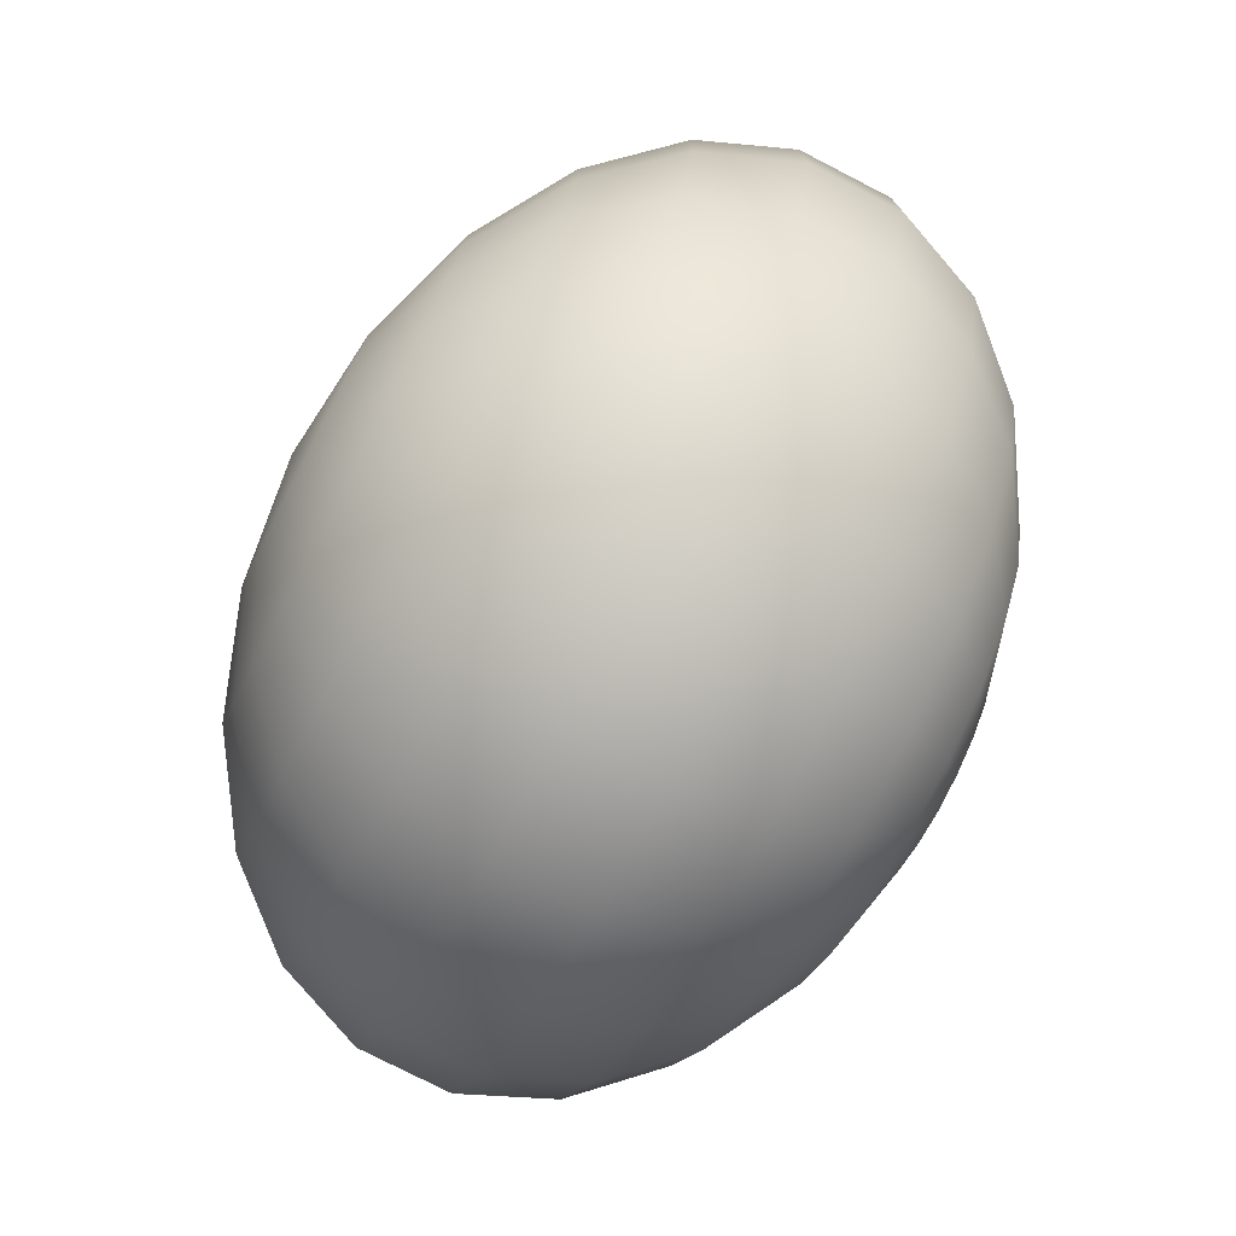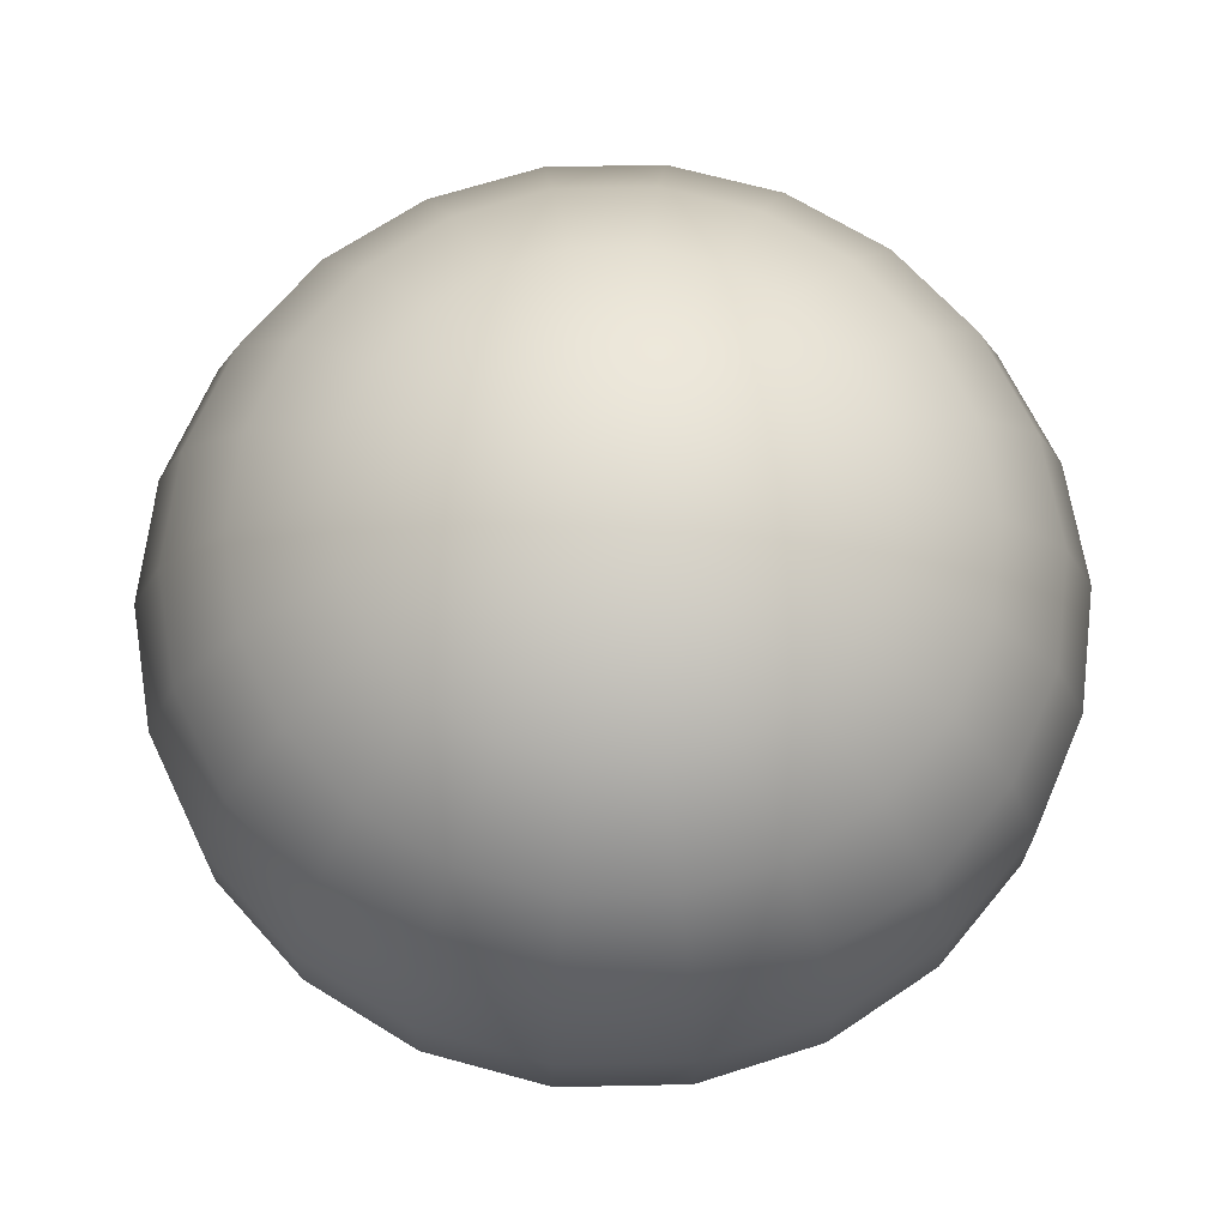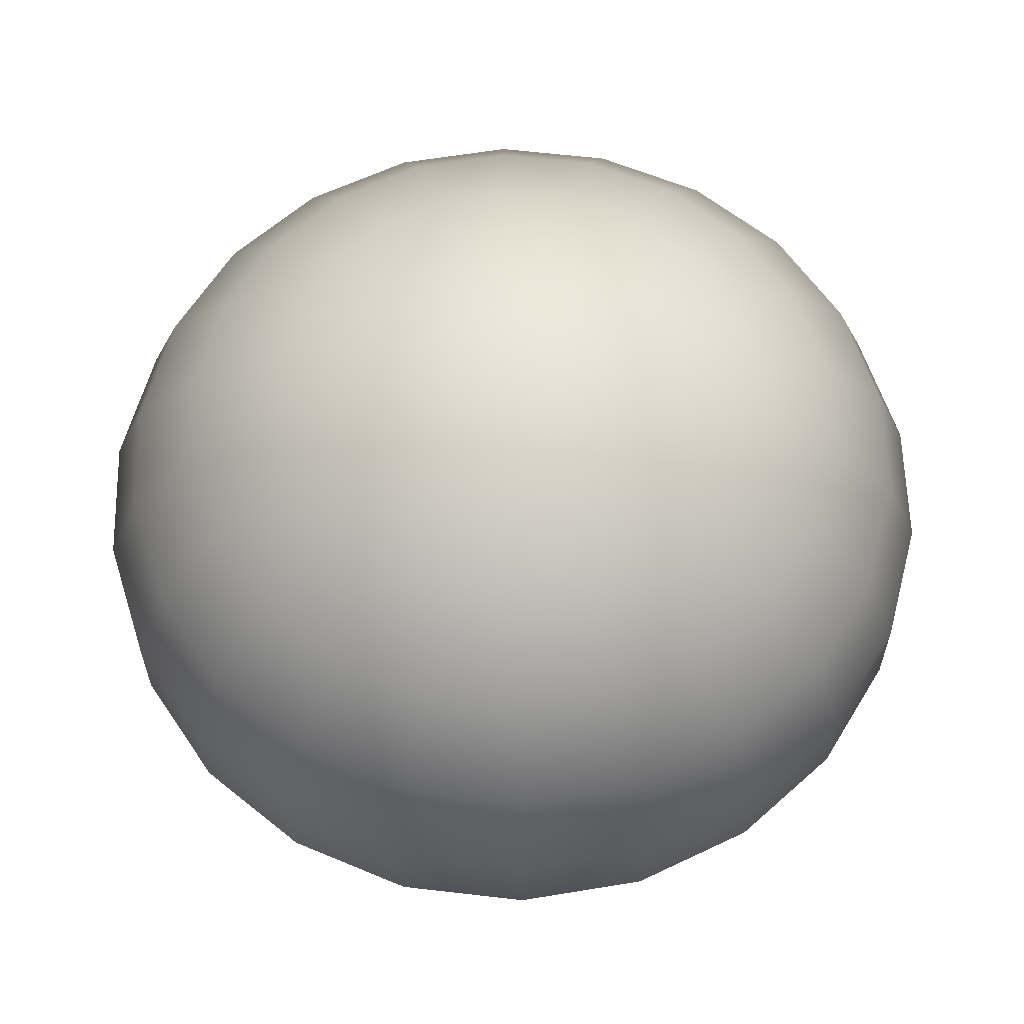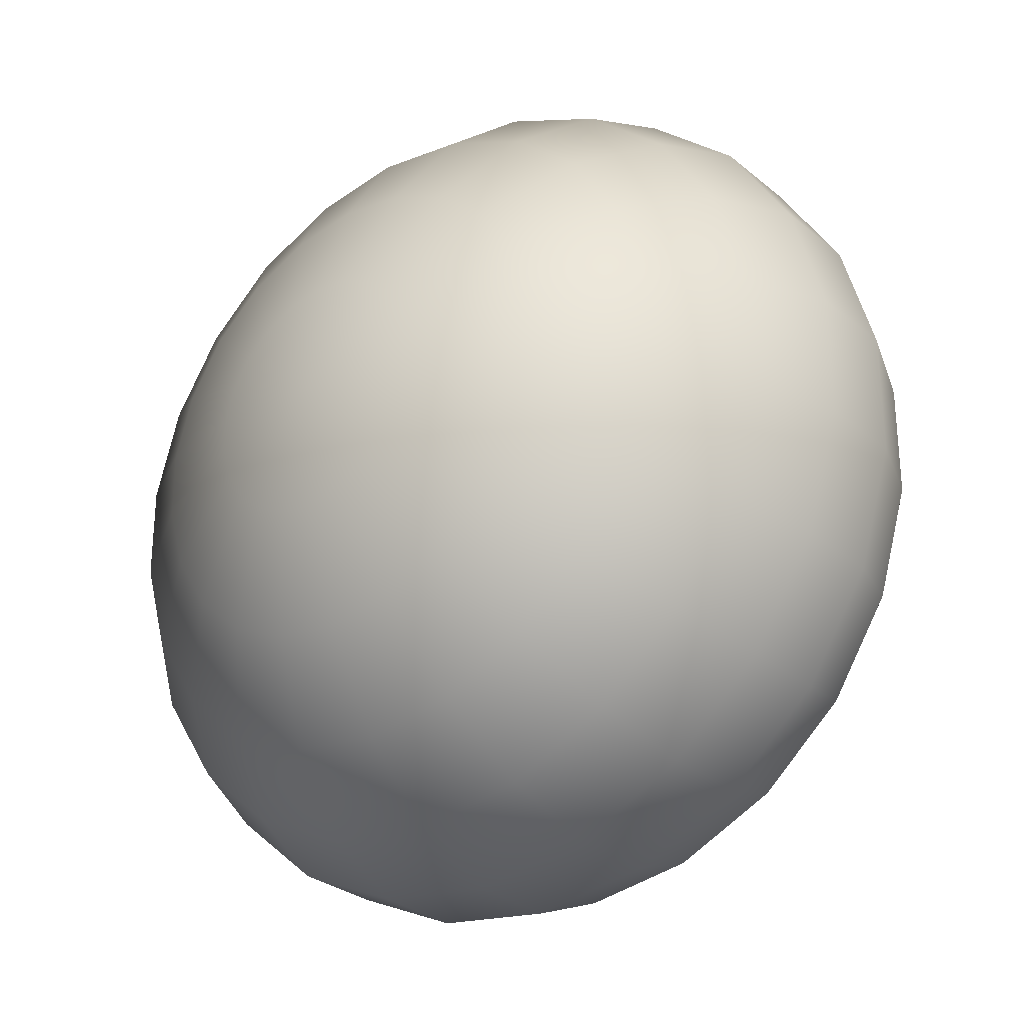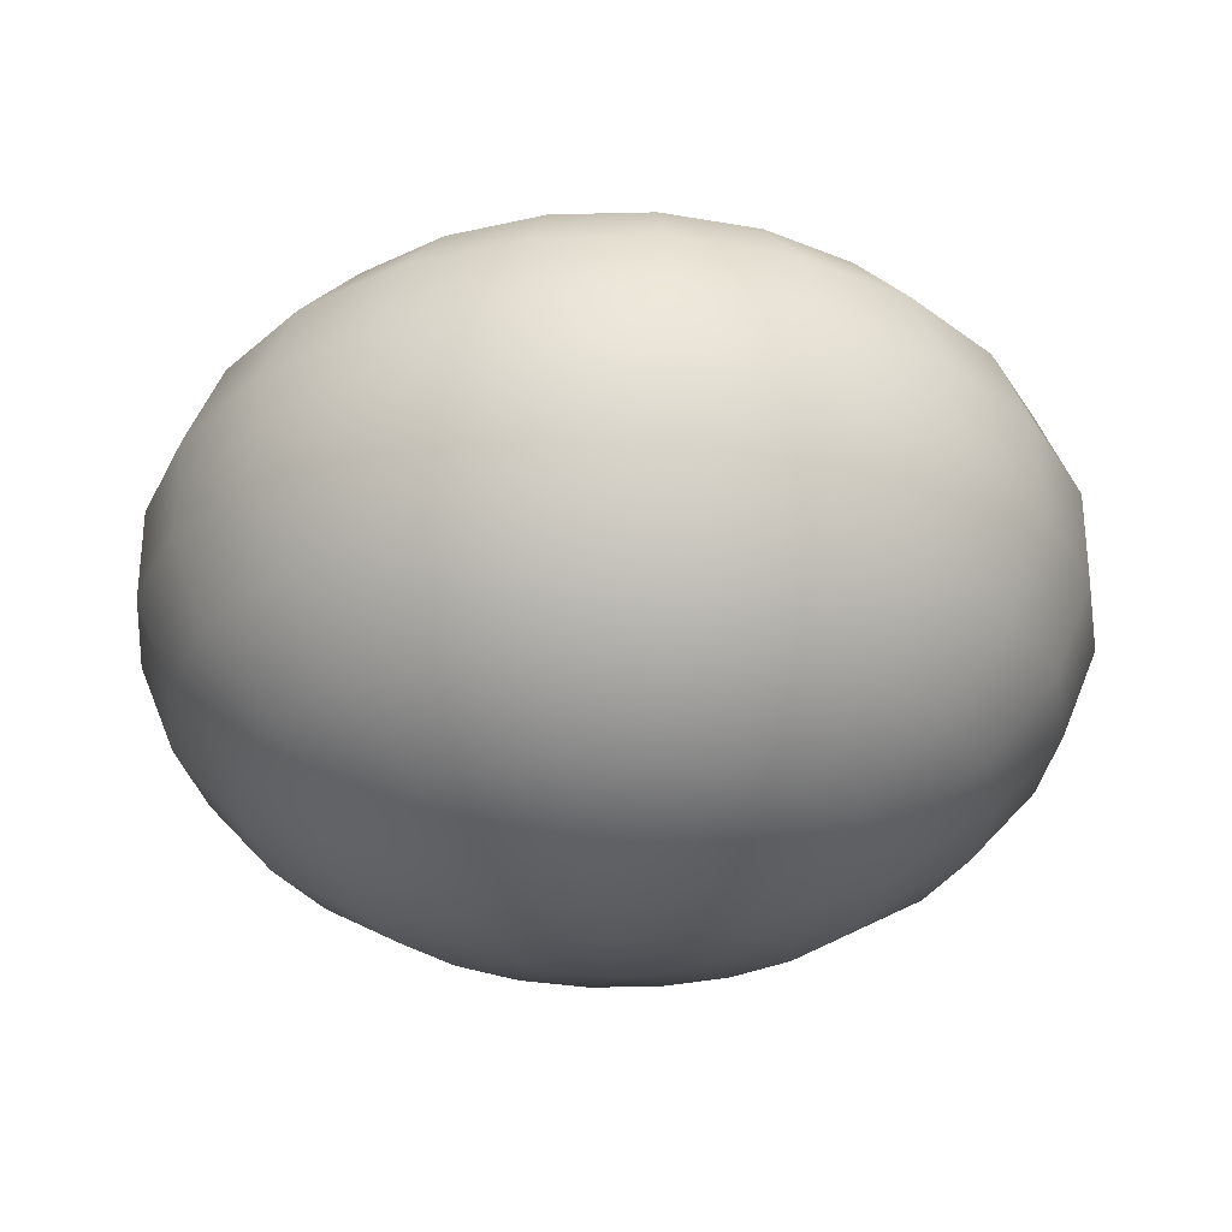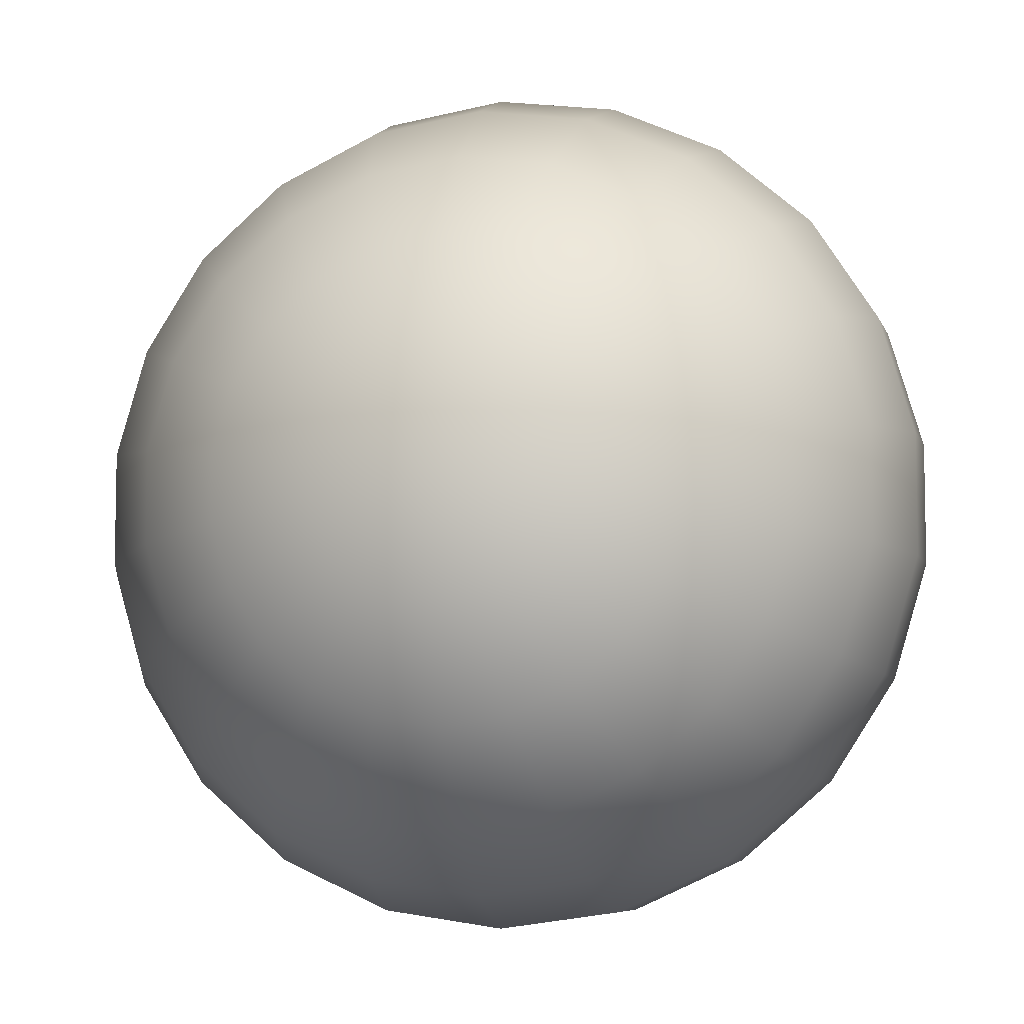
<metadata>
{"format":"obj","ext":"obj","renderer":"f3d","projection":"perspective","resolution":1024,"background":"white","views":[{"elev":-76.4,"azim":-117.3,"up":"+Z"},{"elev":68.5,"azim":-173.0,"up":"+Y"},{"elev":60.8,"azim":178.6,"up":"+Y"},{"elev":-29.0,"azim":-140.6,"up":"+Z"},{"elev":-30.1,"azim":108.4,"up":"+Y"},{"elev":-7.1,"azim":-165.4,"up":"+Z"}]}
</metadata>
<code>
v  -12.22 0.2176 -28.6
v  -12.22 0.2088 -28.69
v  -12.25 0.2088 -28.69
v  -12.27 0.2088 -28.68
v  -12.29 0.2088 -28.66
v  -12.3 0.2088 -28.64
v  -12.31 0.2088 -28.62
v  -12.31 0.2088 -28.59
v  -12.3 0.2088 -28.57
v  -12.29 0.2088 -28.55
v  -12.27 0.2088 -28.53
v  -12.25 0.2088 -28.52
v  -12.22 0.2088 -28.52
v  -12.2 0.2088 -28.52
v  -12.18 0.2088 -28.53
v  -12.16 0.2088 -28.55
v  -12.15 0.2088 -28.57
v  -12.14 0.2088 -28.59
v  -12.14 0.2088 -28.62
v  -12.15 0.2088 -28.64
v  -12.16 0.2088 -28.66
v  -12.18 0.2088 -28.68
v  -12.2 0.2088 -28.69
v  -12.22 0.1831 -28.77
v  -12.27 0.1831 -28.76
v  -12.31 0.1831 -28.74
v  -12.35 0.1831 -28.71
v  -12.37 0.1831 -28.67
v  -12.38 0.1831 -28.63
v  -12.38 0.1831 -28.58
v  -12.37 0.1831 -28.54
v  -12.35 0.1831 -28.5
v  -12.31 0.1831 -28.47
v  -12.27 0.1831 -28.45
v  -12.22 0.1831 -28.44
v  -12.18 0.1831 -28.45
v  -12.14 0.1831 -28.47
v  -12.1 0.1831 -28.5
v  -12.08 0.1831 -28.54
v  -12.06 0.1831 -28.58
v  -12.06 0.1831 -28.63
v  -12.08 0.1831 -28.67
v  -12.1 0.1831 -28.71
v  -12.14 0.1831 -28.74
v  -12.18 0.1831 -28.76
v  -12.22 0.1425 -28.83
v  -12.29 0.1425 -28.82
v  -12.35 0.1425 -28.8
v  -12.4 0.1425 -28.75
v  -12.43 0.1425 -28.7
v  -12.45 0.1425 -28.64
v  -12.45 0.1425 -28.57
v  -12.43 0.1425 -28.51
v  -12.4 0.1425 -28.46
v  -12.35 0.1425 -28.41
v  -12.29 0.1425 -28.39
v  -12.22 0.1425 -28.38
v  -12.16 0.1425 -28.39
v  -12.1 0.1425 -28.41
v  -12.05 0.1425 -28.46
v  -12.02 0.1425 -28.51
v  -12 0.1425 -28.57
v  -12 0.1425 -28.64
v  -12.02 0.1425 -28.7
v  -12.05 0.1425 -28.75
v  -12.1 0.1425 -28.8
v  -12.16 0.1425 -28.82
v  -12.22 0.0904 -28.88
v  -12.3 0.0904 -28.87
v  -12.37 0.0904 -28.83
v  -12.43 0.0904 -28.78
v  -12.47 0.0904 -28.72
v  -12.49 0.0904 -28.64
v  -12.49 0.0904 -28.57
v  -12.47 0.0904 -28.49
v  -12.43 0.0904 -28.43
v  -12.37 0.0904 -28.38
v  -12.3 0.0904 -28.34
v  -12.22 0.0904 -28.33
v  -12.15 0.0904 -28.34
v  -12.08 0.0904 -28.38
v  -12.02 0.0904 -28.43
v  -11.98 0.0904 -28.49
v  -11.95 0.0904 -28.57
v  -11.95 0.0904 -28.64
v  -11.98 0.0904 -28.72
v  -12.02 0.0904 -28.78
v  -12.08 0.0904 -28.83
v  -12.15 0.0904 -28.87
v  -12.22 0.031 -28.9
v  -12.31 0.031 -28.89
v  -12.38 0.031 -28.85
v  -12.45 0.031 -28.8
v  -12.49 0.031 -28.73
v  -12.52 0.031 -28.65
v  -12.52 0.031 -28.56
v  -12.49 0.031 -28.48
v  -12.45 0.031 -28.41
v  -12.38 0.031 -28.35
v  -12.31 0.031 -28.32
v  -12.22 0.031 -28.31
v  -12.14 0.031 -28.32
v  -12.06 0.031 -28.35
v  -12 0.031 -28.41
v  -11.95 0.031 -28.48
v  -11.93 0.031 -28.56
v  -11.93 0.031 -28.65
v  -11.95 0.031 -28.73
v  -12 0.031 -28.8
v  -12.06 0.031 -28.85
v  -12.14 0.031 -28.89
v  -12.22 -0.031 -28.9
v  -12.31 -0.031 -28.89
v  -12.38 -0.031 -28.85
v  -12.45 -0.031 -28.8
v  -12.49 -0.031 -28.73
v  -12.52 -0.031 -28.65
v  -12.52 -0.031 -28.56
v  -12.49 -0.031 -28.48
v  -12.45 -0.031 -28.41
v  -12.38 -0.031 -28.35
v  -12.31 -0.031 -28.32
v  -12.22 -0.031 -28.31
v  -12.14 -0.031 -28.32
v  -12.06 -0.031 -28.35
v  -12 -0.031 -28.41
v  -11.95 -0.031 -28.48
v  -11.93 -0.031 -28.56
v  -11.93 -0.031 -28.65
v  -11.95 -0.031 -28.73
v  -12 -0.031 -28.8
v  -12.06 -0.031 -28.85
v  -12.14 -0.031 -28.89
v  -12.22 -0.0904 -28.88
v  -12.3 -0.0904 -28.87
v  -12.37 -0.0904 -28.83
v  -12.43 -0.0904 -28.78
v  -12.47 -0.0904 -28.72
v  -12.49 -0.0904 -28.64
v  -12.49 -0.0904 -28.57
v  -12.47 -0.0904 -28.49
v  -12.43 -0.0904 -28.43
v  -12.37 -0.0904 -28.38
v  -12.3 -0.0904 -28.34
v  -12.22 -0.0904 -28.33
v  -12.15 -0.0904 -28.34
v  -12.08 -0.0904 -28.38
v  -12.02 -0.0904 -28.43
v  -11.98 -0.0904 -28.49
v  -11.95 -0.0904 -28.57
v  -11.95 -0.0904 -28.64
v  -11.98 -0.0904 -28.72
v  -12.02 -0.0904 -28.78
v  -12.08 -0.0904 -28.83
v  -12.15 -0.0904 -28.87
v  -12.22 -0.1425 -28.83
v  -12.29 -0.1425 -28.82
v  -12.35 -0.1425 -28.8
v  -12.4 -0.1425 -28.75
v  -12.43 -0.1425 -28.7
v  -12.45 -0.1425 -28.64
v  -12.45 -0.1425 -28.57
v  -12.43 -0.1425 -28.51
v  -12.4 -0.1425 -28.46
v  -12.35 -0.1425 -28.41
v  -12.29 -0.1425 -28.39
v  -12.22 -0.1425 -28.38
v  -12.16 -0.1425 -28.39
v  -12.1 -0.1425 -28.41
v  -12.05 -0.1425 -28.46
v  -12.02 -0.1425 -28.51
v  -12 -0.1425 -28.57
v  -12 -0.1425 -28.64
v  -12.02 -0.1425 -28.7
v  -12.05 -0.1425 -28.75
v  -12.1 -0.1425 -28.8
v  -12.16 -0.1425 -28.82
v  -12.22 -0.1831 -28.77
v  -12.27 -0.1831 -28.76
v  -12.31 -0.1831 -28.74
v  -12.35 -0.1831 -28.71
v  -12.37 -0.1831 -28.67
v  -12.38 -0.1831 -28.63
v  -12.38 -0.1831 -28.58
v  -12.37 -0.1831 -28.54
v  -12.35 -0.1831 -28.5
v  -12.31 -0.1831 -28.47
v  -12.27 -0.1831 -28.45
v  -12.22 -0.1831 -28.44
v  -12.18 -0.1831 -28.45
v  -12.14 -0.1831 -28.47
v  -12.1 -0.1831 -28.5
v  -12.08 -0.1831 -28.54
v  -12.06 -0.1831 -28.58
v  -12.06 -0.1831 -28.63
v  -12.08 -0.1831 -28.67
v  -12.1 -0.1831 -28.71
v  -12.14 -0.1831 -28.74
v  -12.18 -0.1831 -28.76
v  -12.22 -0.2088 -28.69
v  -12.25 -0.2088 -28.69
v  -12.27 -0.2088 -28.68
v  -12.29 -0.2088 -28.66
v  -12.3 -0.2088 -28.64
v  -12.31 -0.2088 -28.62
v  -12.31 -0.2088 -28.59
v  -12.3 -0.2088 -28.57
v  -12.29 -0.2088 -28.55
v  -12.27 -0.2088 -28.53
v  -12.25 -0.2088 -28.52
v  -12.22 -0.2088 -28.52
v  -12.2 -0.2088 -28.52
v  -12.18 -0.2088 -28.53
v  -12.16 -0.2088 -28.55
v  -12.15 -0.2088 -28.57
v  -12.14 -0.2088 -28.59
v  -12.14 -0.2088 -28.62
v  -12.15 -0.2088 -28.64
v  -12.16 -0.2088 -28.66
v  -12.18 -0.2088 -28.68
v  -12.2 -0.2088 -28.69
v  -12.22 -0.2176 -28.6
o Sphere001
g Sphere001
f 1 2 3
f 1 3 4
f 1 4 5
f 1 5 6
f 1 6 7
f 1 7 8
f 1 8 9
f 1 9 10
f 1 10 11
f 1 11 12
f 1 12 13
f 1 13 14
f 1 14 15
f 1 15 16
f 1 16 17
f 1 17 18
f 1 18 19
f 1 19 20
f 1 20 21
f 1 21 22
f 1 22 23
f 1 23 2
f 2 24 25 3
f 3 25 26 4
f 4 26 27 5
f 5 27 28 6
f 6 28 29 7
f 7 29 30 8
f 8 30 31 9
f 9 31 32 10
f 10 32 33 11
f 11 33 34 12
f 12 34 35 13
f 13 35 36 14
f 14 36 37 15
f 15 37 38 16
f 16 38 39 17
f 17 39 40 18
f 18 40 41 19
f 19 41 42 20
f 20 42 43 21
f 21 43 44 22
f 22 44 45 23
f 23 45 24 2
f 24 46 47 25
f 25 47 48 26
f 26 48 49 27
f 27 49 50 28
f 28 50 51 29
f 29 51 52 30
f 30 52 53 31
f 31 53 54 32
f 32 54 55 33
f 33 55 56 34
f 34 56 57 35
f 35 57 58 36
f 36 58 59 37
f 37 59 60 38
f 38 60 61 39
f 39 61 62 40
f 40 62 63 41
f 41 63 64 42
f 42 64 65 43
f 43 65 66 44
f 44 66 67 45
f 45 67 46 24
f 46 68 69 47
f 47 69 70 48
f 48 70 71 49
f 49 71 72 50
f 50 72 73 51
f 51 73 74 52
f 52 74 75 53
f 53 75 76 54
f 54 76 77 55
f 55 77 78 56
f 56 78 79 57
f 57 79 80 58
f 58 80 81 59
f 59 81 82 60
f 60 82 83 61
f 61 83 84 62
f 62 84 85 63
f 63 85 86 64
f 64 86 87 65
f 65 87 88 66
f 66 88 89 67
f 67 89 68 46
f 68 90 91 69
f 69 91 92 70
f 70 92 93 71
f 71 93 94 72
f 72 94 95 73
f 73 95 96 74
f 74 96 97 75
f 75 97 98 76
f 76 98 99 77
f 77 99 100 78
f 78 100 101 79
f 79 101 102 80
f 80 102 103 81
f 81 103 104 82
f 82 104 105 83
f 83 105 106 84
f 84 106 107 85
f 85 107 108 86
f 86 108 109 87
f 87 109 110 88
f 88 110 111 89
f 89 111 90 68
f 90 112 113 91
f 91 113 114 92
f 92 114 115 93
f 93 115 116 94
f 94 116 117 95
f 95 117 118 96
f 96 118 119 97
f 97 119 120 98
f 98 120 121 99
f 99 121 122 100
f 100 122 123 101
f 101 123 124 102
f 102 124 125 103
f 103 125 126 104
f 104 126 127 105
f 105 127 128 106
f 106 128 129 107
f 107 129 130 108
f 108 130 131 109
f 109 131 132 110
f 110 132 133 111
f 111 133 112 90
f 112 134 135 113
f 113 135 136 114
f 114 136 137 115
f 115 137 138 116
f 116 138 139 117
f 117 139 140 118
f 118 140 141 119
f 119 141 142 120
f 120 142 143 121
f 121 143 144 122
f 122 144 145 123
f 123 145 146 124
f 124 146 147 125
f 125 147 148 126
f 126 148 149 127
f 127 149 150 128
f 128 150 151 129
f 129 151 152 130
f 130 152 153 131
f 131 153 154 132
f 132 154 155 133
f 133 155 134 112
f 134 156 157 135
f 135 157 158 136
f 136 158 159 137
f 137 159 160 138
f 138 160 161 139
f 139 161 162 140
f 140 162 163 141
f 141 163 164 142
f 142 164 165 143
f 143 165 166 144
f 144 166 167 145
f 145 167 168 146
f 146 168 169 147
f 147 169 170 148
f 148 170 171 149
f 149 171 172 150
f 150 172 173 151
f 151 173 174 152
f 152 174 175 153
f 153 175 176 154
f 154 176 177 155
f 155 177 156 134
f 156 178 179 157
f 157 179 180 158
f 158 180 181 159
f 159 181 182 160
f 160 182 183 161
f 161 183 184 162
f 162 184 185 163
f 163 185 186 164
f 164 186 187 165
f 165 187 188 166
f 166 188 189 167
f 167 189 190 168
f 168 190 191 169
f 169 191 192 170
f 170 192 193 171
f 171 193 194 172
f 172 194 195 173
f 173 195 196 174
f 174 196 197 175
f 175 197 198 176
f 176 198 199 177
f 177 199 178 156
f 178 200 201 179
f 179 201 202 180
f 180 202 203 181
f 181 203 204 182
f 182 204 205 183
f 183 205 206 184
f 184 206 207 185
f 185 207 208 186
f 186 208 209 187
f 187 209 210 188
f 188 210 211 189
f 189 211 212 190
f 190 212 213 191
f 191 213 214 192
f 192 214 215 193
f 193 215 216 194
f 194 216 217 195
f 195 217 218 196
f 196 218 219 197
f 197 219 220 198
f 198 220 221 199
f 199 221 200 178
f 222 201 200
f 222 202 201
f 222 203 202
f 222 204 203
f 222 205 204
f 222 206 205
f 222 207 206
f 222 208 207
f 222 209 208
f 222 210 209
f 222 211 210
f 222 212 211
f 222 213 212
f 222 214 213
f 222 215 214
f 222 216 215
f 222 217 216
f 222 218 217
f 222 219 218
f 222 220 219
f 222 221 220
f 222 200 221

</code>
